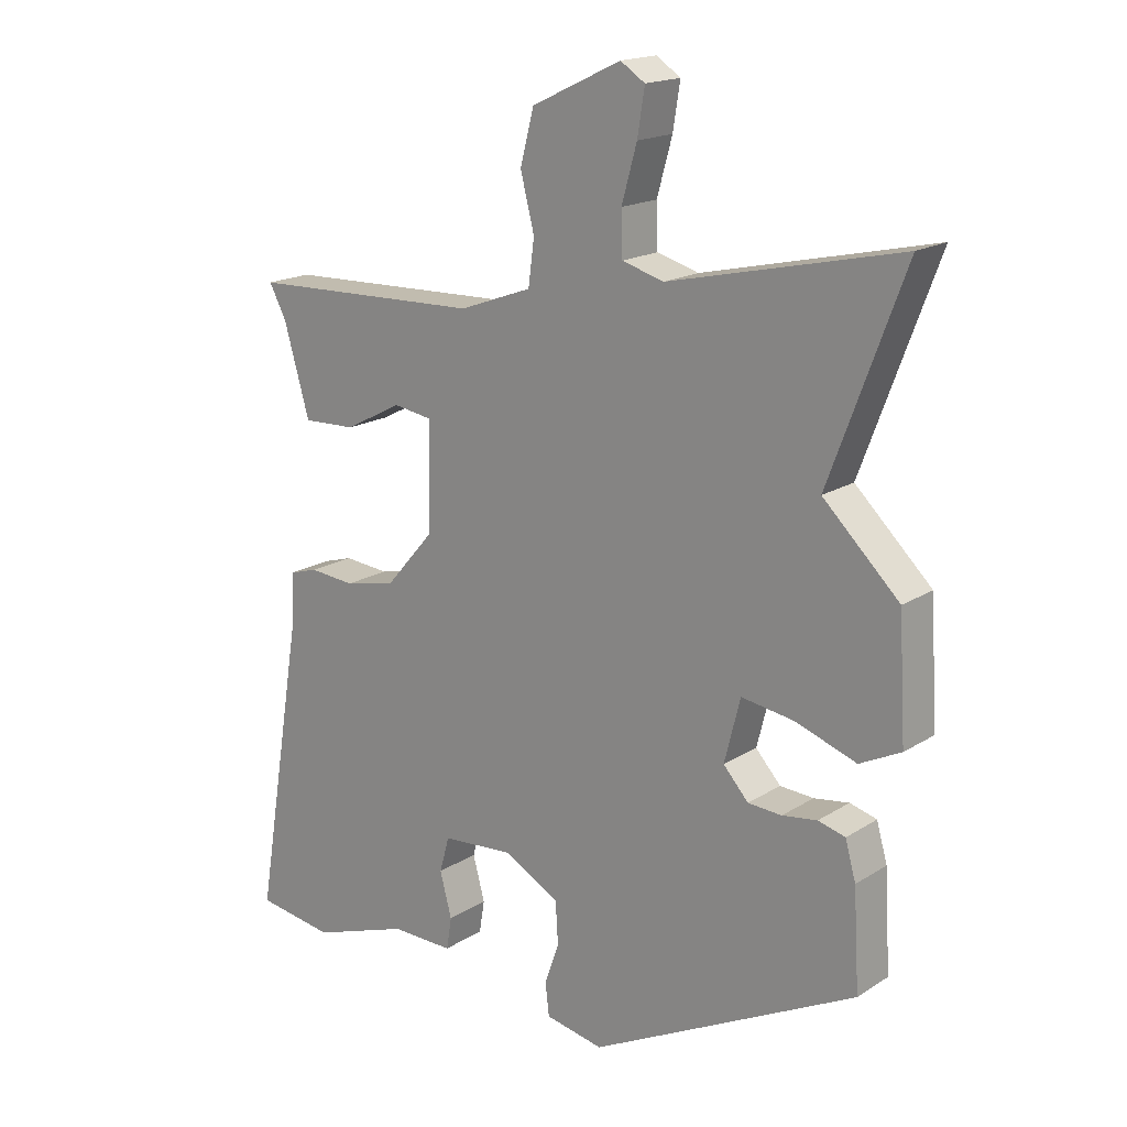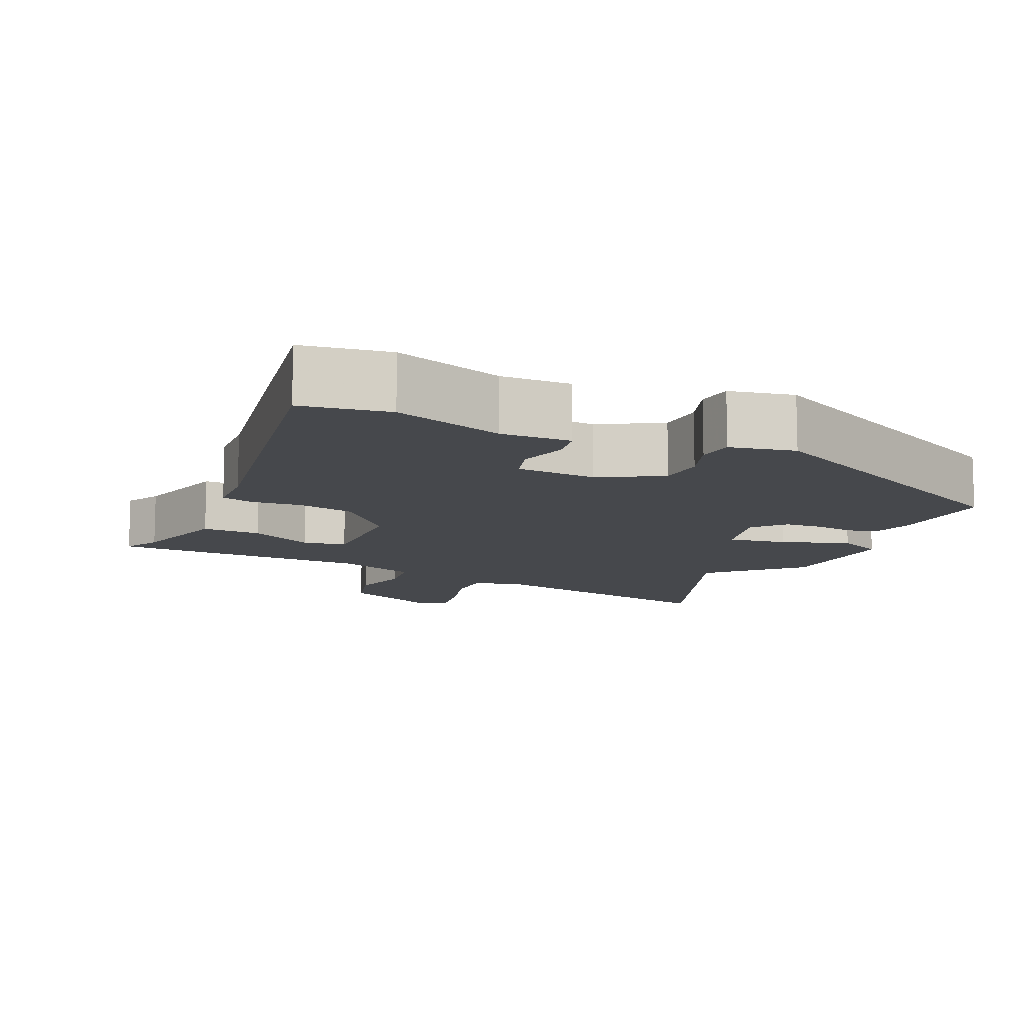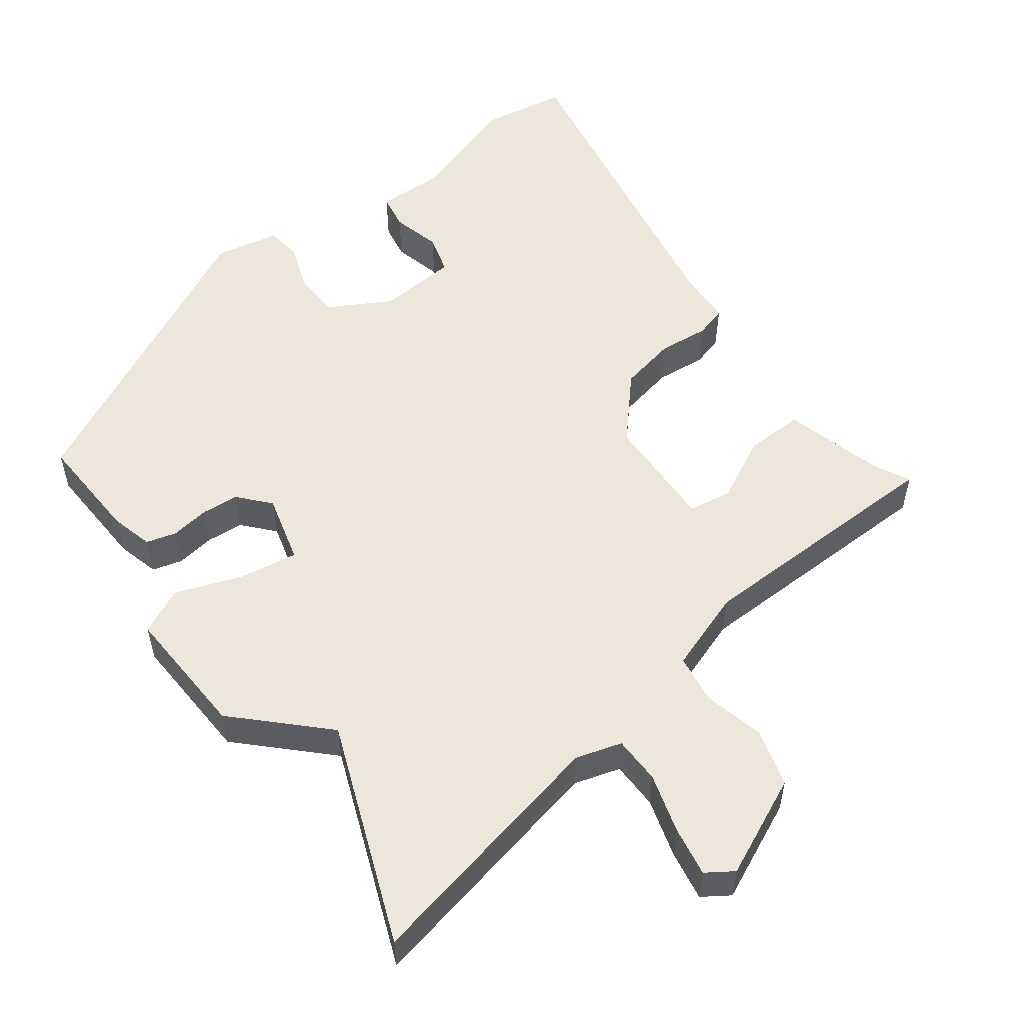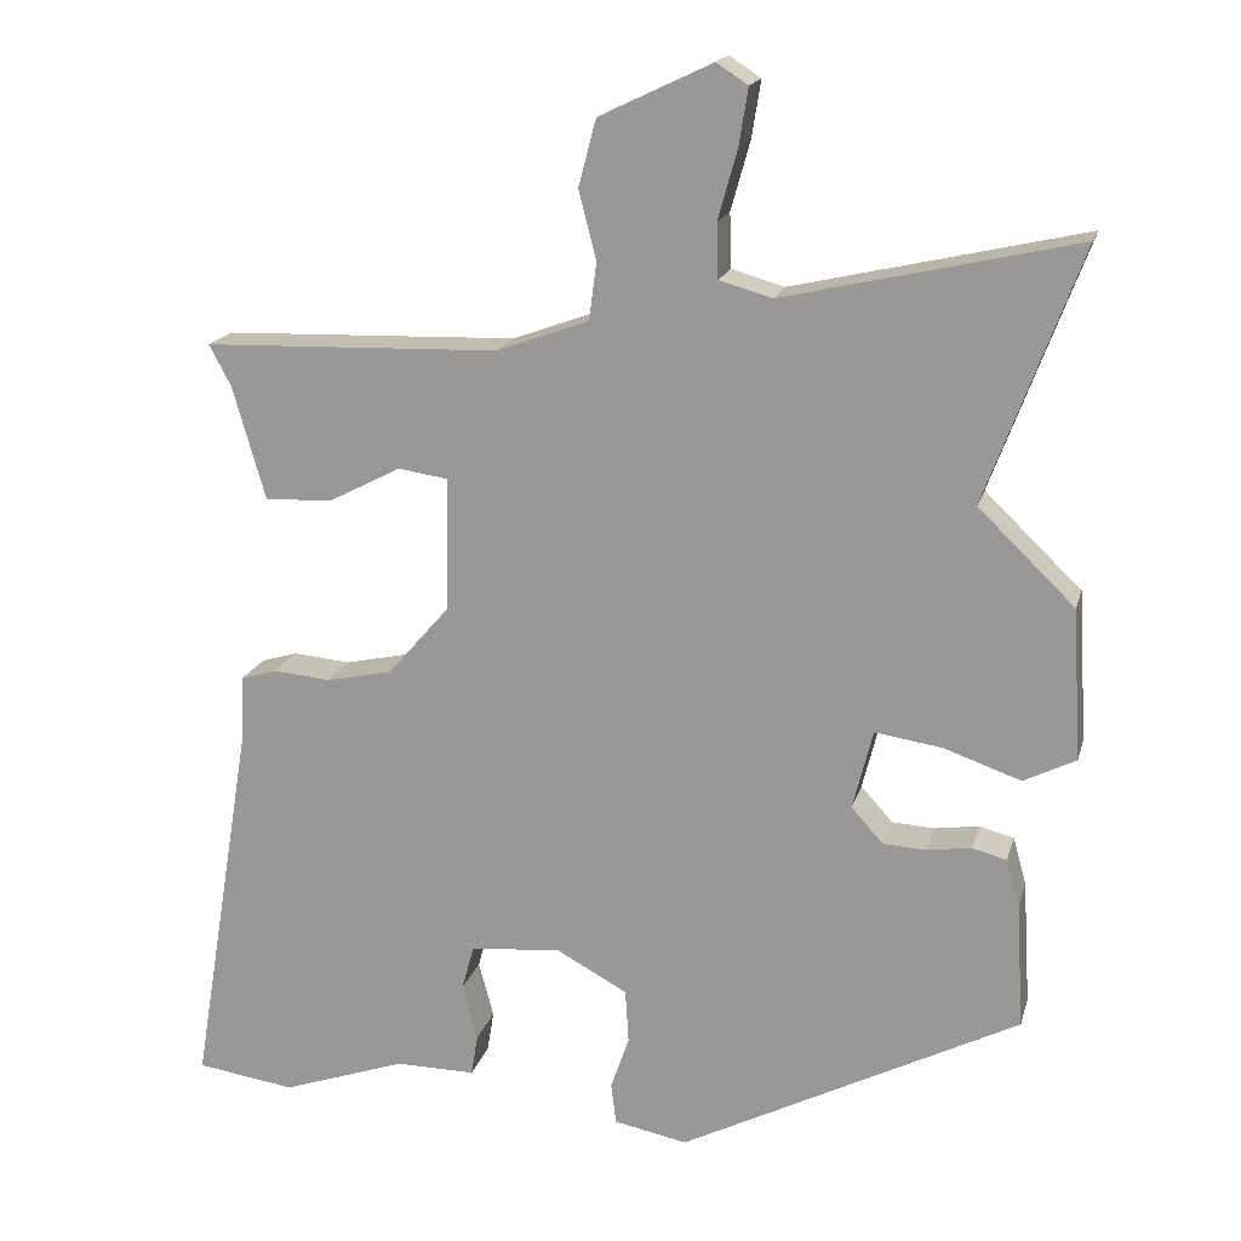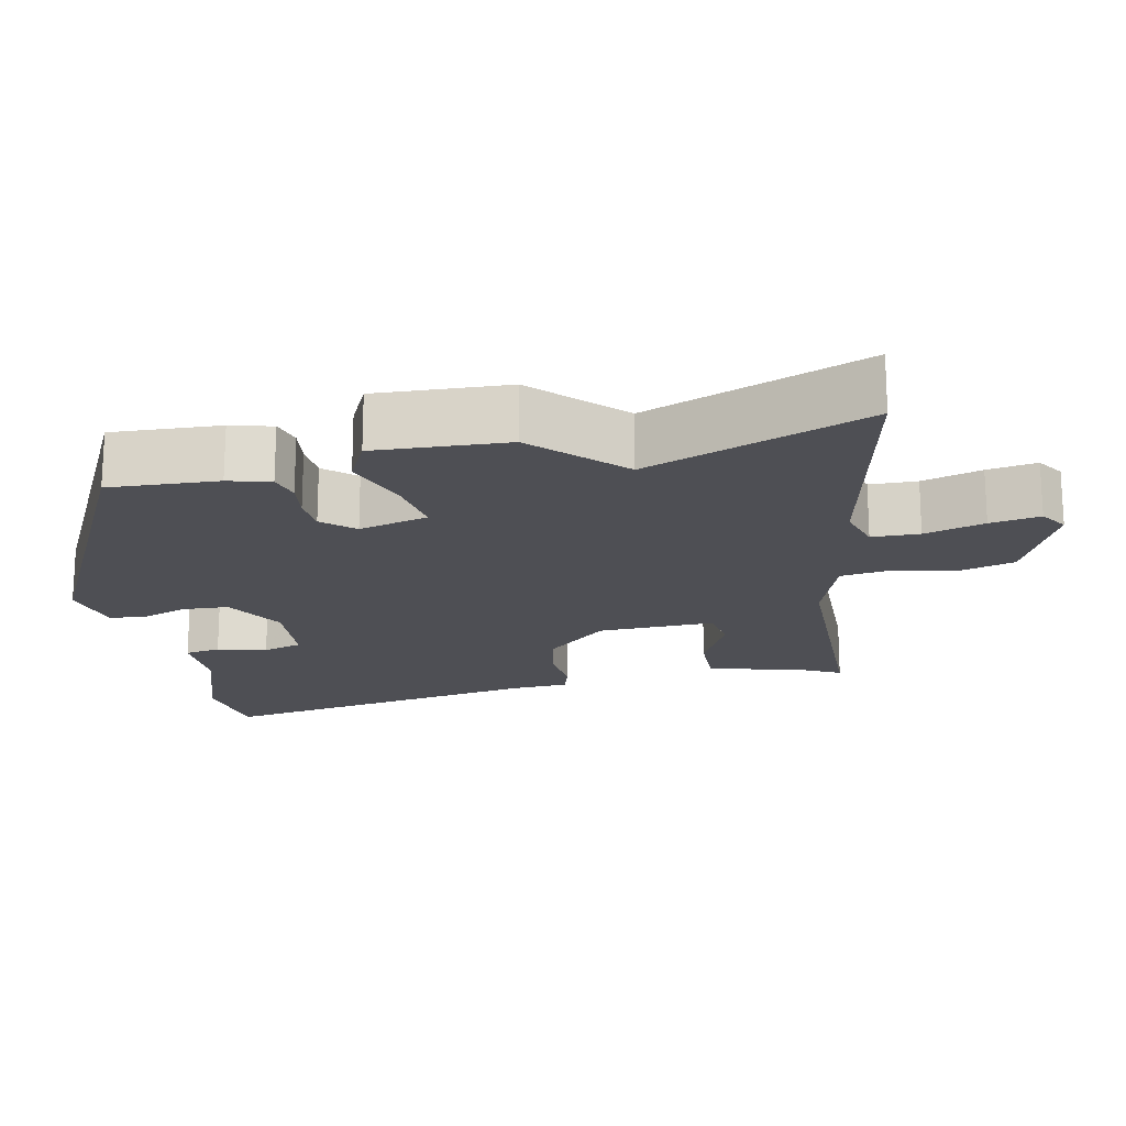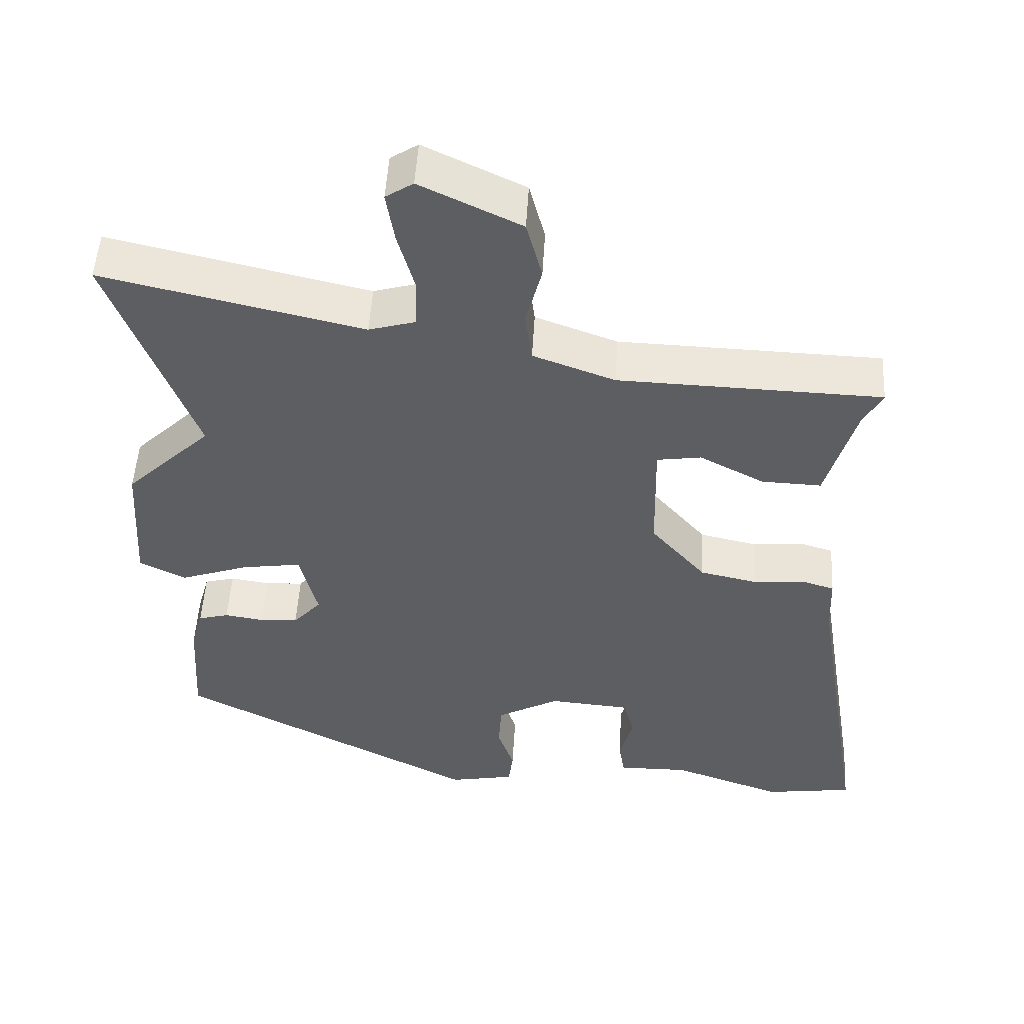
<metadata>
{"format":"obj","ext":"obj","renderer":"f3d","projection":"perspective","resolution":1024,"background":"white","views":[{"elev":17.7,"azim":-140.6,"up":"+Z"},{"elev":-11.1,"azim":156.3,"up":"+Y"},{"elev":54.1,"azim":-35.9,"up":"+Y"},{"elev":17.6,"azim":-165.8,"up":"+Z"},{"elev":-18.4,"azim":-77.6,"up":"+Y"},{"elev":50.6,"azim":3.3,"up":"+Z"}]}
</metadata>
<code>
v 0.534 0.07 -0.495
v 0.416 0.07 -0.512
v 0.267 0.07 -0.46
v 0.172 0.07 -0.461
v 0.164 0.07 -0.412
v 0.182 0.07 -0.345
v 0.167 0.07 -0.291
v 0.058 0.07 -0.282
v -0.026 0.07 -0.328
v -0.03 0.07 -0.392
v -0.008 0.07 -0.456
v -0.014 0.07 -0.505
v -0.102 0.07 -0.522
v -0.506 0.07 -0.314
v -0.497 0.07 -0.165
v -0.481 0.07 -0.108
v -0.44 0.07 -0.097
v -0.387 0.07 -0.105
v -0.336 0.07 -0.102
v -0.298 0.07 -0.06
v -0.322 0.07 0.035
v -0.402 0.07 0.023
v -0.494 0.07 -0.009
v -0.556 0.07 0.022
v -0.545 0.07 0.202
v -0.43 0.07 0.313
v -0.543 0.07 0.615
v -0.195 0.07 0.536
v -0.132 0.07 0.554
v -0.13 0.07 0.619
v -0.153 0.07 0.701
v -0.164 0.07 0.769
v -0.127 0.07 0.793
v 0.008 0.07 0.729
v 0.029 0.07 0.65
v 0.008 0.07 0.568
v 0.017 0.07 0.5
v 0.127 0.07 0.46
v 0.48 0.07 0.449
v 0.454 0.07 0.4
v 0.415 0.07 0.265
v 0.335 0.07 0.268
v 0.248 0.07 0.313
v 0.189 0.07 0.304
v 0.192 0.07 0.145
v 0.266 0.07 0.06
v 0.344 0.07 0.043
v 0.413 0.07 0.049
v 0.456 0.07 0.036
v 0.459 0.07 -0.041
v 0.534 0 -0.495
v 0.416 0 -0.512
v 0.267 0 -0.46
v 0.172 0 -0.461
v 0.164 0 -0.412
v 0.182 0 -0.345
v 0.167 0 -0.291
v 0.058 0 -0.282
v -0.026 0 -0.328
v -0.03 0 -0.392
v -0.008 0 -0.456
v -0.014 0 -0.505
v -0.102 0 -0.522
v -0.506 0 -0.314
v -0.497 0 -0.165
v -0.481 0 -0.108
v -0.44 0 -0.097
v -0.387 0 -0.105
v -0.336 0 -0.102
v -0.298 0 -0.06
v -0.322 0 0.035
v -0.402 0 0.023
v -0.494 0 -0.009
v -0.556 0 0.022
v -0.545 0 0.202
v -0.43 0 0.313
v -0.543 0 0.615
v -0.195 0 0.536
v -0.132 0 0.554
v -0.13 0 0.619
v -0.153 0 0.701
v -0.164 0 0.769
v -0.127 0 0.793
v 0.008 0 0.729
v 0.029 0 0.65
v 0.008 0 0.568
v 0.017 0 0.5
v 0.127 0 0.46
v 0.48 0 0.449
v 0.454 0 0.4
v 0.415 0 0.265
v 0.335 0 0.268
v 0.248 0 0.313
v 0.189 0 0.304
v 0.192 0 0.145
v 0.266 0 0.06
v 0.344 0 0.043
v 0.413 0 0.049
v 0.456 0 0.036
v 0.459 0 -0.041
f 47 48 49 50
f 1 2 3
f 50 1 3
f 47 50 3
f 46 47 3
f 45 46 3
f 40 41 42 43
f 40 43 44
f 39 40 44
f 38 39 44
f 37 38 44 45
f 34 35 36
f 33 34 36
f 32 33 36
f 31 32 36
f 30 31 36
f 29 30 36 37
f 37 45 3
f 29 37 3
f 28 29 3
f 24 25 26
f 23 24 26
f 22 23 26
f 21 22 26
f 21 26 27 28
f 16 17 18
f 15 16 18
f 14 15 18
f 13 14 18
f 12 13 18
f 11 12 18
f 10 11 18
f 9 10 18 19
f 8 9 19 20
f 3 4 5 6
f 3 6 7
f 28 3 7
f 20 21 28
f 8 20 28
f 7 8 28
f 100 99 98 97
f 53 52 51
f 53 51 100
f 53 100 97
f 53 97 96
f 53 96 95
f 93 92 91 90
f 94 93 90
f 94 90 89
f 94 89 88
f 95 94 88 87
f 86 85 84
f 86 84 83
f 86 83 82
f 86 82 81
f 86 81 80
f 87 86 80 79
f 53 95 87
f 53 87 79
f 53 79 78
f 76 75 74
f 76 74 73
f 76 73 72
f 76 72 71
f 78 77 76 71
f 68 67 66
f 68 66 65
f 68 65 64
f 68 64 63
f 68 63 62
f 68 62 61
f 68 61 60
f 69 68 60 59
f 70 69 59 58
f 56 55 54 53
f 57 56 53
f 57 53 78
f 78 71 70
f 78 70 58
f 78 58 57
f 1 51 52 2
f 2 52 53 3
f 3 53 54 4
f 4 54 55 5
f 5 55 56 6
f 6 56 57 7
f 7 57 58 8
f 8 58 59 9
f 9 59 60 10
f 10 60 61 11
f 11 61 62 12
f 12 62 63 13
f 13 63 64 14
f 14 64 65 15
f 15 65 66 16
f 16 66 67 17
f 17 67 68 18
f 18 68 69 19
f 19 69 70 20
f 20 70 71 21
f 21 71 72 22
f 22 72 73 23
f 23 73 74 24
f 24 74 75 25
f 25 75 76 26
f 26 76 77 27
f 27 77 78 28
f 28 78 79 29
f 29 79 80 30
f 30 80 81 31
f 31 81 82 32
f 32 82 83 33
f 33 83 84 34
f 34 84 85 35
f 35 85 86 36
f 36 86 87 37
f 37 87 88 38
f 38 88 89 39
f 39 89 90 40
f 40 90 91 41
f 41 91 92 42
f 42 92 93 43
f 43 93 94 44
f 44 94 95 45
f 45 95 96 46
f 46 96 97 47
f 47 97 98 48
f 48 98 99 49
f 49 99 100 50
f 50 100 51 1

</code>
